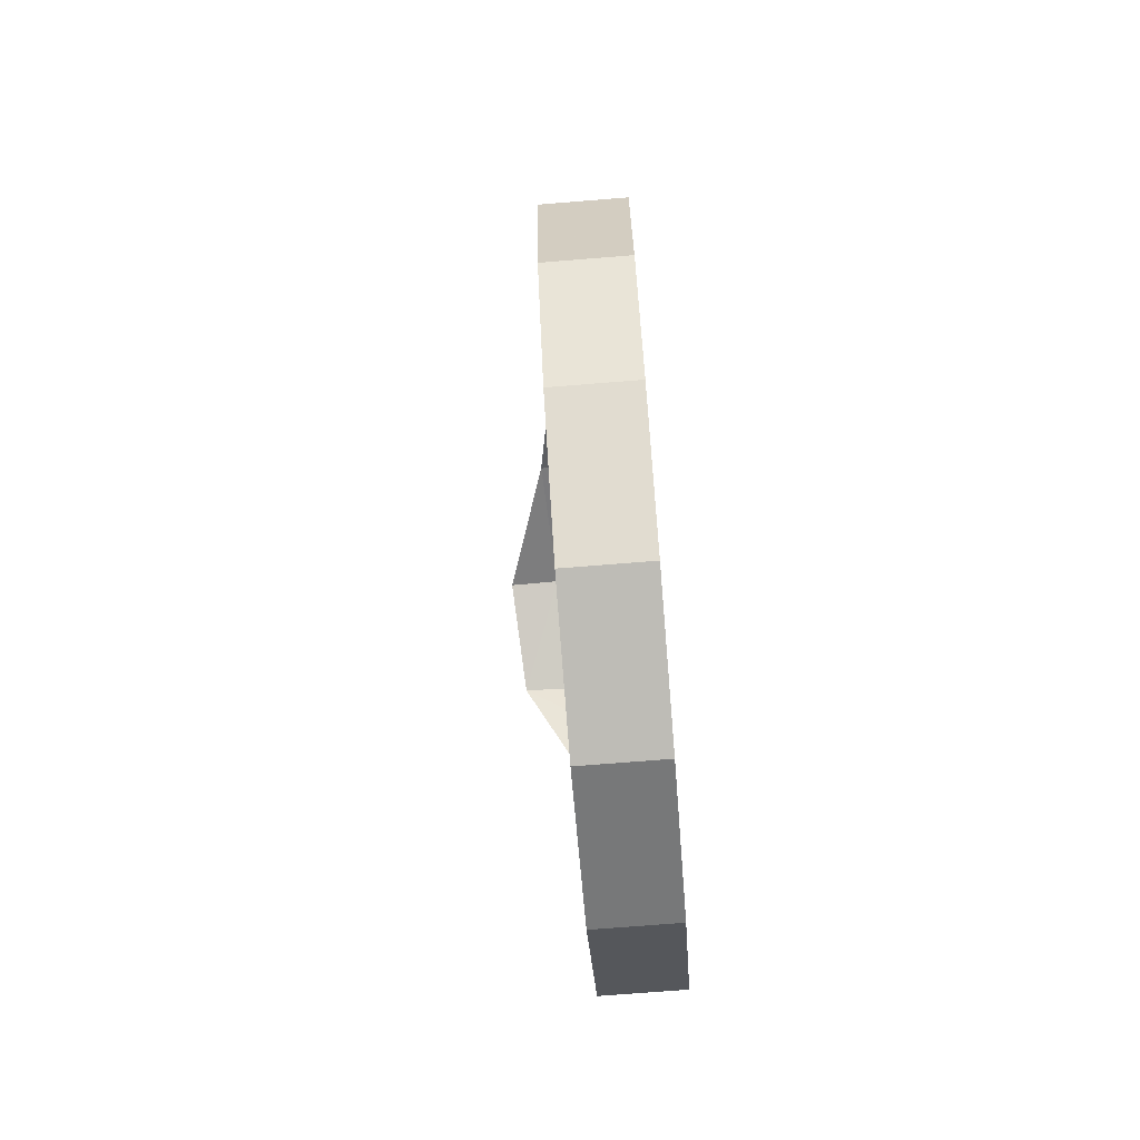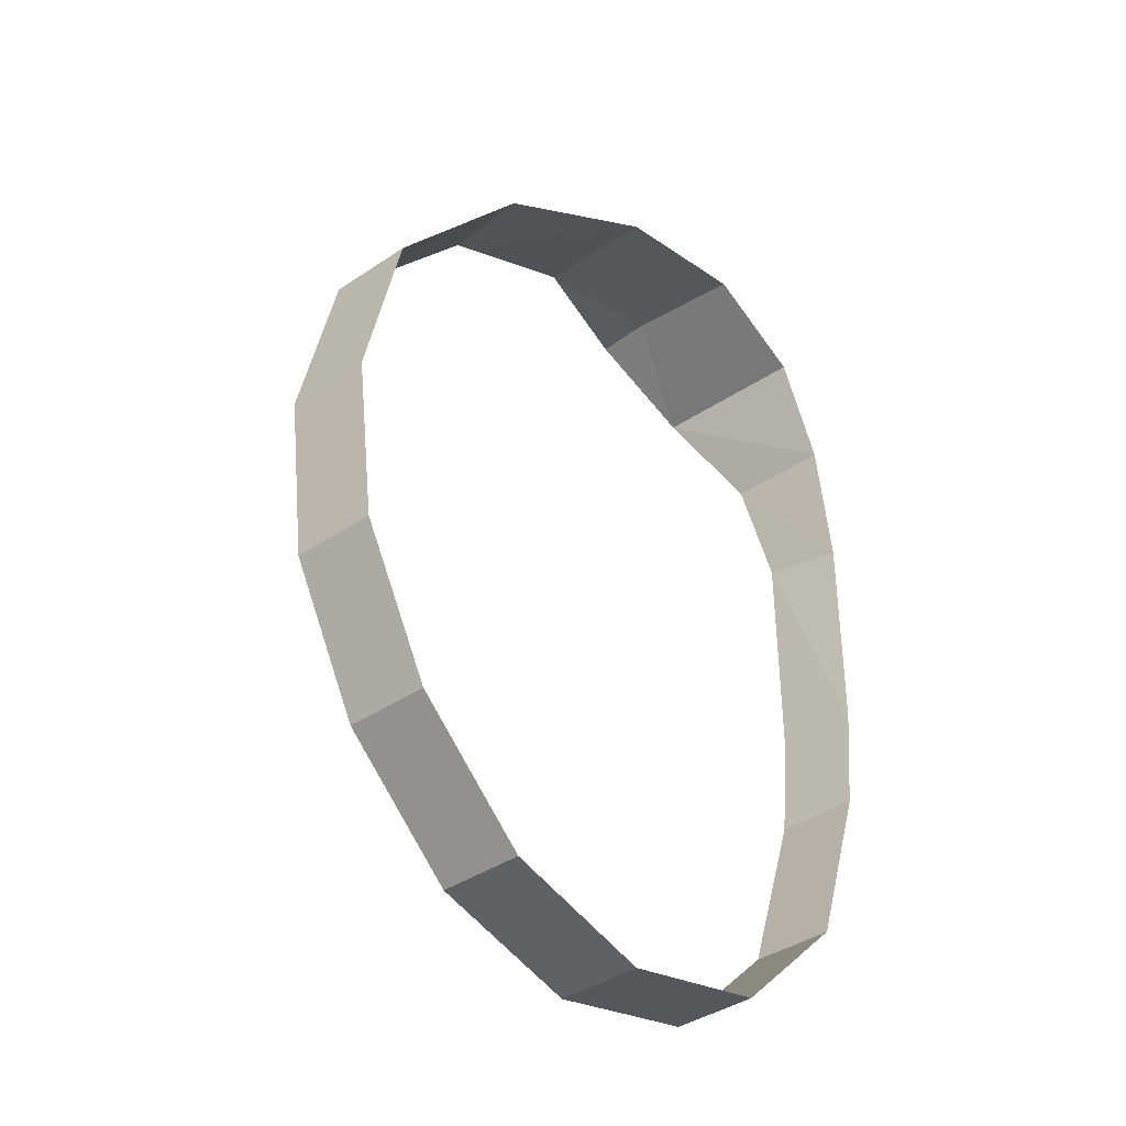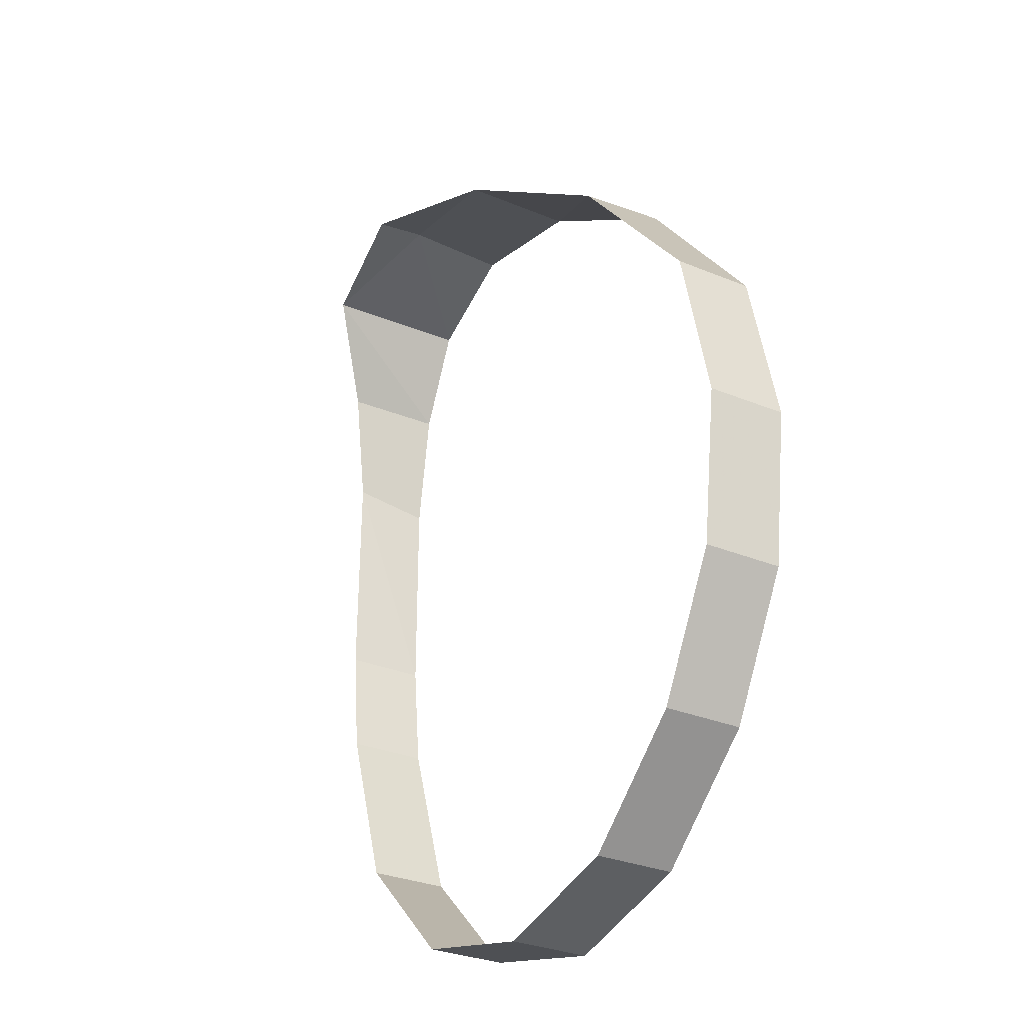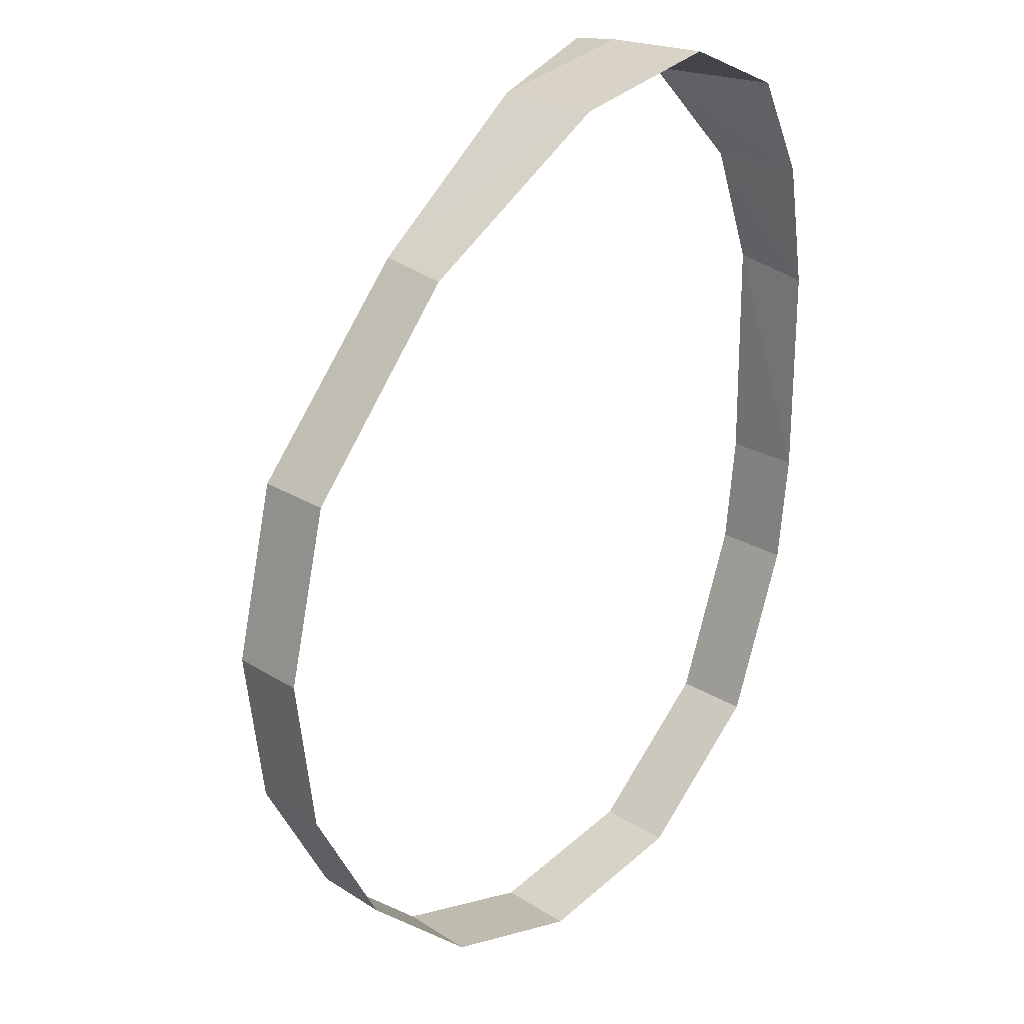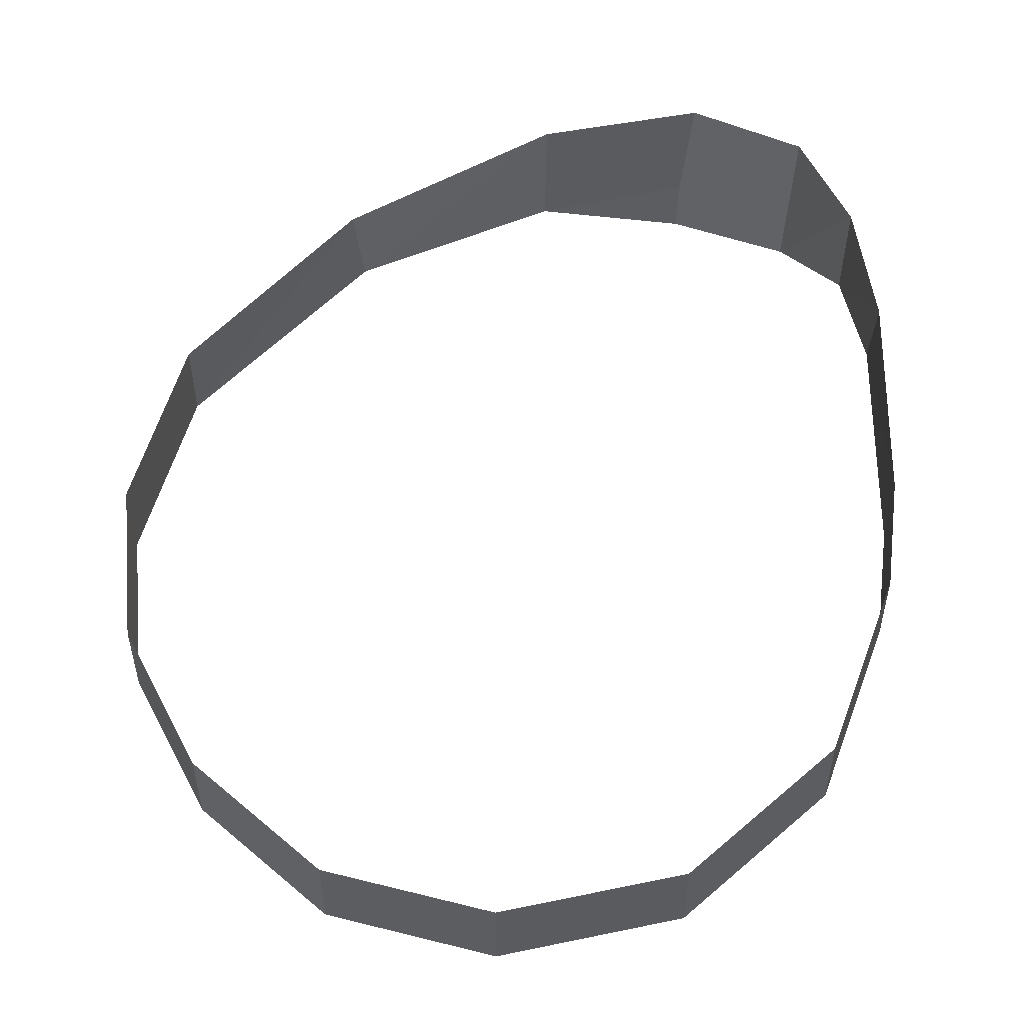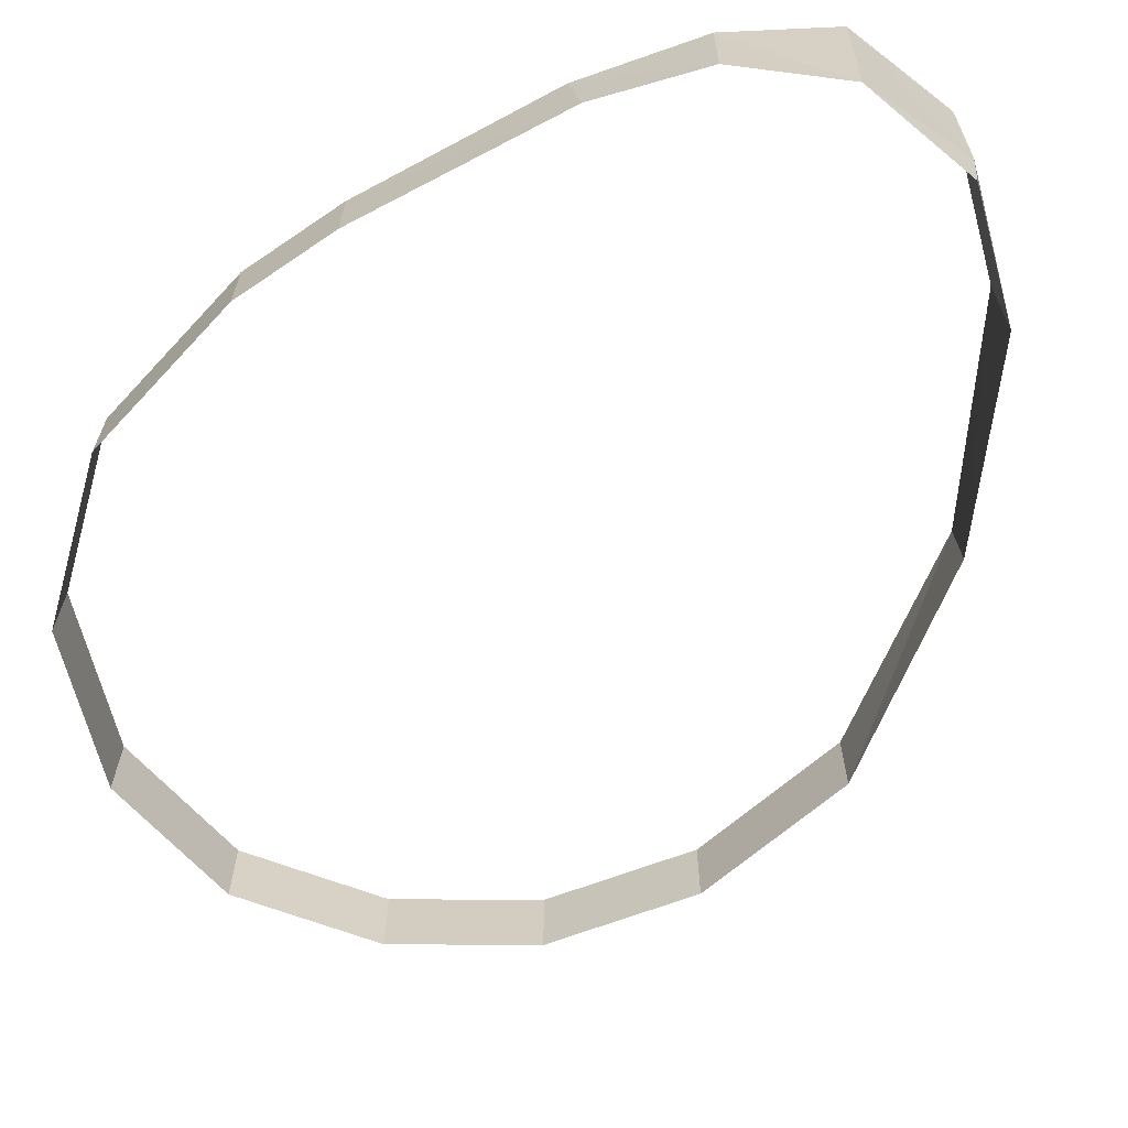
<metadata>
{"format":"obj","ext":"obj","renderer":"f3d","projection":"perspective","resolution":1024,"background":"white","views":[{"elev":-71.2,"azim":94.6,"up":"+Z"},{"elev":-39.3,"azim":130.2,"up":"+Z"},{"elev":-30.5,"azim":59.1,"up":"+Z"},{"elev":23.4,"azim":136.5,"up":"+Z"},{"elev":53.2,"azim":-178.6,"up":"+Y"},{"elev":-65.5,"azim":-61.7,"up":"+Y"}]}
</metadata>
<code>
v 0.2826 -0.1362 0.6921
v 0.2842 -0.2013 0.6851
v 0.4661 -0.1436 0.6493
v 0.1431 -0.1919 0.6273
v 0.2842 -0.2013 0.6851
v 0.2826 -0.1362 0.6921
v 0.6994 -0.1024 0.4946
v 0.71 0 0.49
v 0.465 0 0.65
v 0.6994 -0.1024 0.4946
v 0.465 0 0.65
v 0.4661 -0.1436 0.6493
v 0.4661 -0.1436 0.6493
v 0.465 0 0.65
v 0.27 0 0.695
v 0.2826 -0.1362 0.6921
v 0.2826 -0.1362 0.6921
v 0.27 0 0.695
v 0.135 0 0.635
v 0.1431 -0.1919 0.6273
v 0.1431 -0.1919 0.6273
v 0.135 0 0.635
v 0.075 0 0.51
v 0.1431 -0.1919 0.6273
v 0.075 0 0.51
v 0.07651 -0.1268 0.5081
v 0.07651 -0.1268 0.5081
v 0.075 0 0.51
v 0.05 0 0.35
v 0.07651 -0.1268 0.5081
v 0.05 0 0.35
v 0.05241 -0.1 0.3654
v 0.05241 -0.1 0.3654
v 0.05 0 0.35
v 0.05 0 0.08
v 0.05241 -0.1 0.3654
v 0.05 0 0.08
v 0.05 -0.1 0.08
v 0.05 -0.1 0.08
v 0.05 0 0.08
v 0.065 0 -0.06
v 0.065 -0.1 -0.06
v 0.065 -0.1 -0.06
v 0.065 0 -0.06
v 0.14 0 -0.28
v 0.14 -0.1 -0.28
v 0.14 -0.1 -0.28
v 0.14 0 -0.28
v 0.3 0 -0.435
v 0.3 -0.1 -0.435
v 0.3 -0.1 -0.435
v 0.3 0 -0.435
v 0.5 0 -0.485
v 0.5 -0.1 -0.485
v 0.5 -0.1 -0.485
v 0.5 0 -0.485
v 0.685 0 -0.44
v 0.685 -0.1 -0.44
v 0.685 -0.1 -0.44
v 0.685 0 -0.44
v 0.83 0 -0.315
v 0.83 -0.1 -0.315
v 0.83 -0.1 -0.315
v 0.83 0 -0.315
v 0.92 0 -0.15
v 0.92 -0.1 -0.15
v 0.92 -0.1 -0.15
v 0.92 0 -0.15
v 0.945 0 0.045
v 0.945 -0.1 0.045
v 0.945 -0.1 0.045
v 0.945 0 0.045
v 0.895 0 0.26
v 0.895 -0.1 0.26
v 0.895 -0.1 0.26
v 0.895 0 0.26
v 0.71 0 0.49
v 0.895 -0.1 0.26
v 0.71 0 0.49
v 0.6994 -0.1024 0.4946
g mesh6856188
f 1 2 3
f 4 5 6
f 7 8 9
f 10 11 12
f 13 14 15
f 15 16 13
f 17 18 19
f 19 20 17
f 21 22 23
f 24 25 26
f 27 28 29
f 30 31 32
f 33 34 35
f 36 37 38
f 39 40 41
f 41 42 39
f 43 44 45
f 45 46 43
f 47 48 49
f 49 50 47
f 51 52 53
f 53 54 51
f 55 56 57
f 57 58 55
f 59 60 61
f 61 62 59
f 63 64 65
f 65 66 63
f 67 68 69
f 69 70 67
f 71 72 73
f 73 74 71
f 75 76 77
f 78 79 80

</code>
